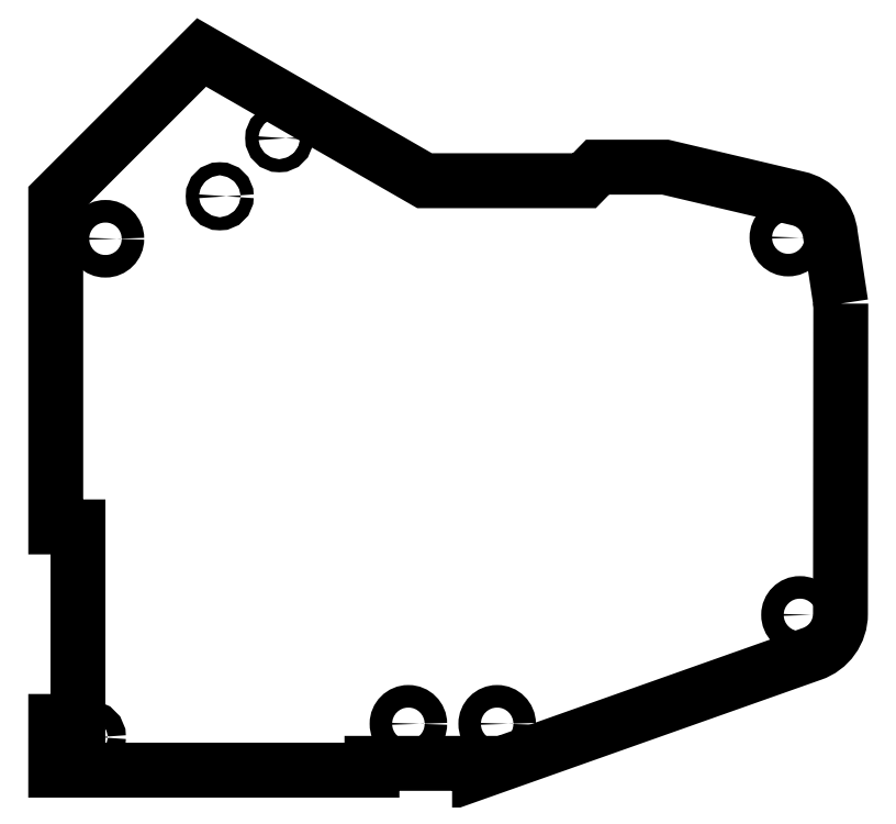
<metadata>
{"format":"dxf","ext":"dxf","renderer":"ezdxf+matplotlib","layout":"modelspace","background":"white","min_lineweight":24,"dpi":150}
</metadata>
<code>
0
SECTION
2
ENTITIES
0
LWPOLYLINE
8
0
90
22
70
1
43
0
10
87
20
24.48
10
86.93
20
-44.24
42
-0.322
10
80.56
20
-53.12
10
6.936
20
-79.18
10
6.936
20
-77.36
10
-16.91
20
-77.36
10
-16.91
20
-78.86
10
-81.55
20
-78.86
10
-87
20
-78.86
10
-86.99
20
-68.08
10
-82.08
20
-68.08
10
-82.07
20
-24.99
10
-86.99
20
-24.99
10
-86.99
20
43.49
10
-86.99
20
47.82
10
-54.67
20
80.11
10
-5.24
20
51.7
10
30.16
20
51.7
10
33.09
20
54.7
10
48.11
20
54.7
10
77.51
20
47.76
42
-0.3269
10
84.7
20
39.67
0
CIRCLE
8
0
10
-79.52
20
-71.56
30
0
40
2
210
0
220
0
230
1
0
CIRCLE
8
0
10
-8.835
20
-68.61
30
0
40
2.5
210
0
220
0
230
1
0
CIRCLE
8
0
10
10.84
20
-68.61
30
0
40
2.5
210
0
220
0
230
1
0
CIRCLE
8
0
10
77.94
20
-44.48
30
0
40
2.5
210
0
220
0
230
1
0
CIRCLE
8
0
10
75.37
20
39.09
30
0
40
2.5
210
0
220
0
230
1
0
CIRCLE
8
0
10
-75.97
20
38.84
30
0
40
2.5
210
0
220
0
230
1
0
CIRCLE
8
0
10
-50.65
20
48.25
30
0
40
1.45
210
0
220
0
230
1
0
CIRCLE
8
0
10
-37.47
20
61.11
30
0
40
1.45
210
0
220
0
230
1
0
ENDSEC
0
EOF

</code>
